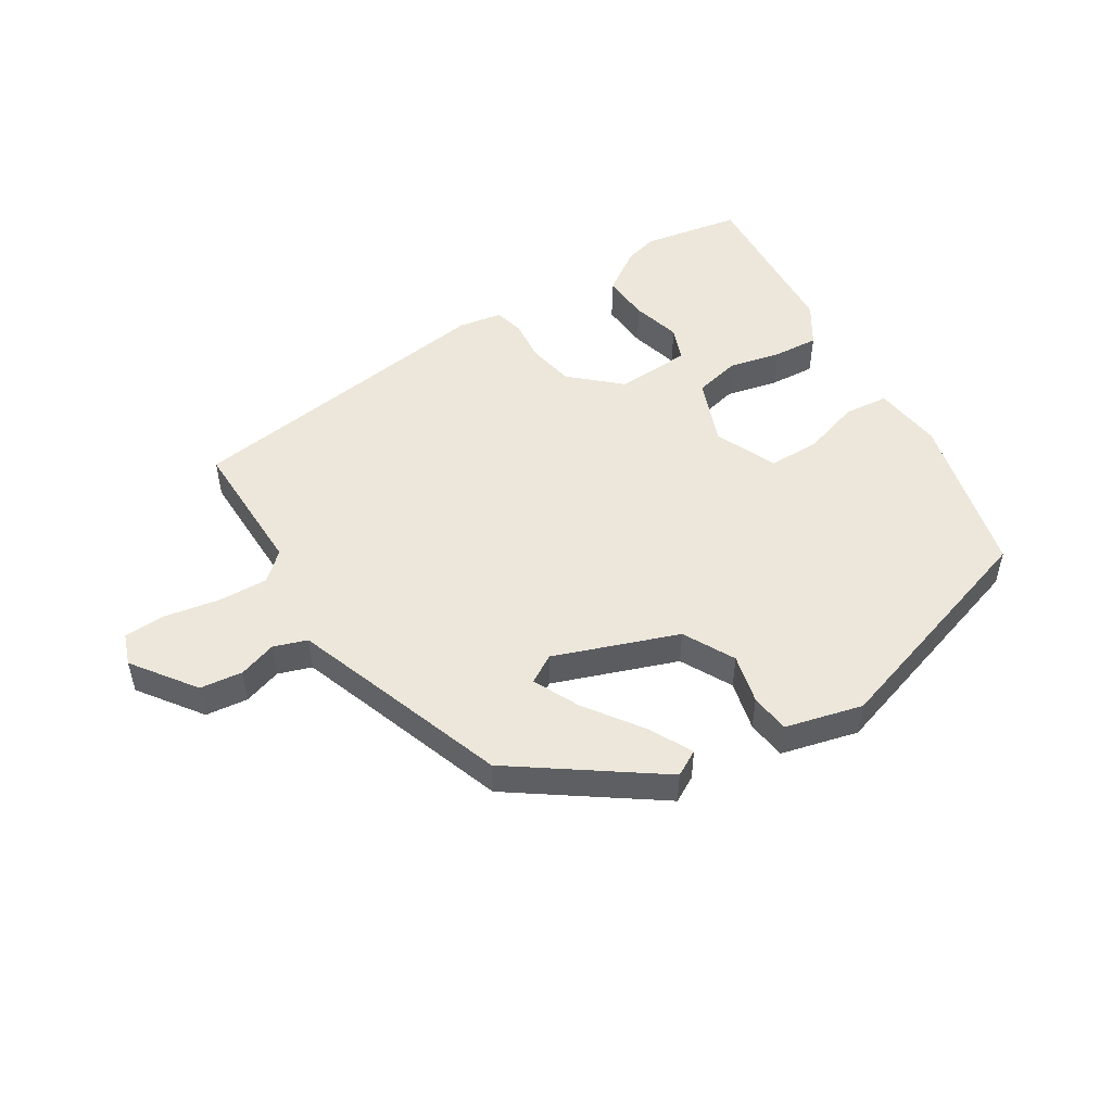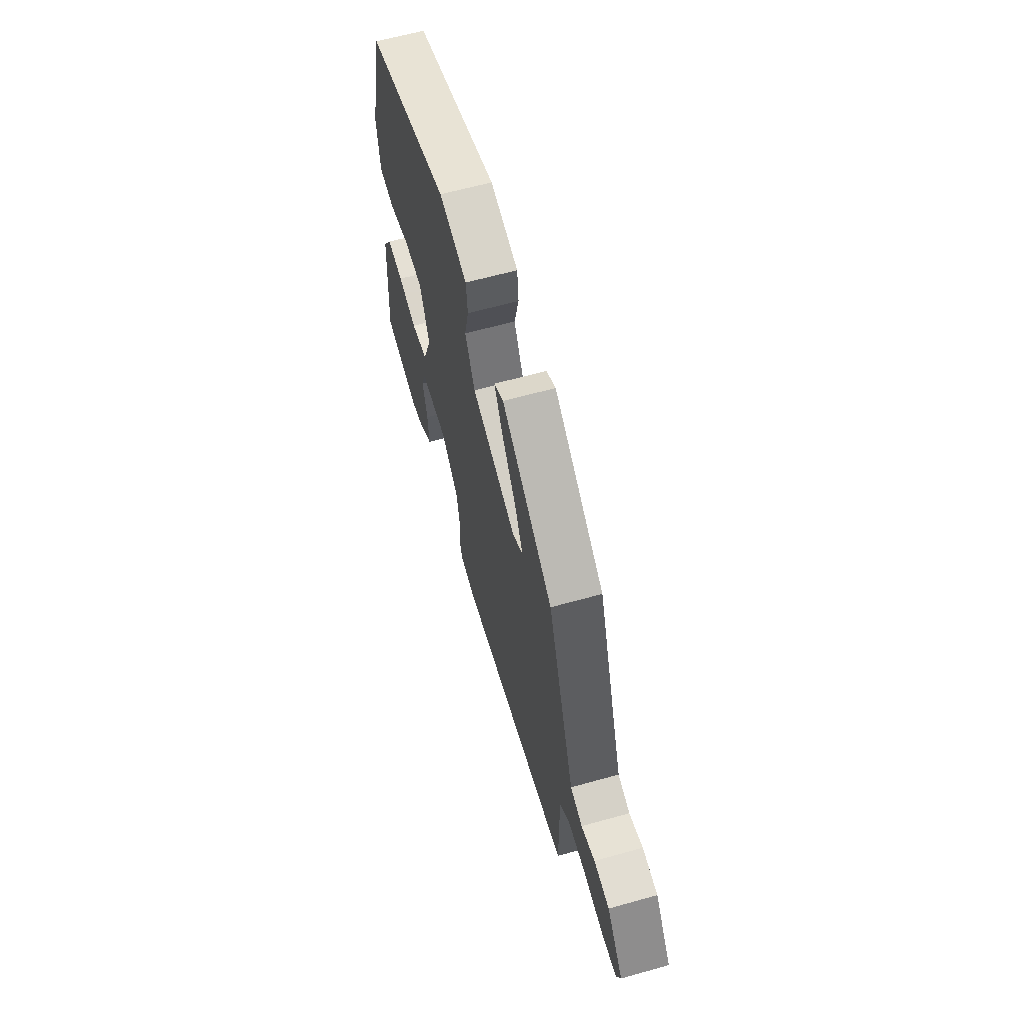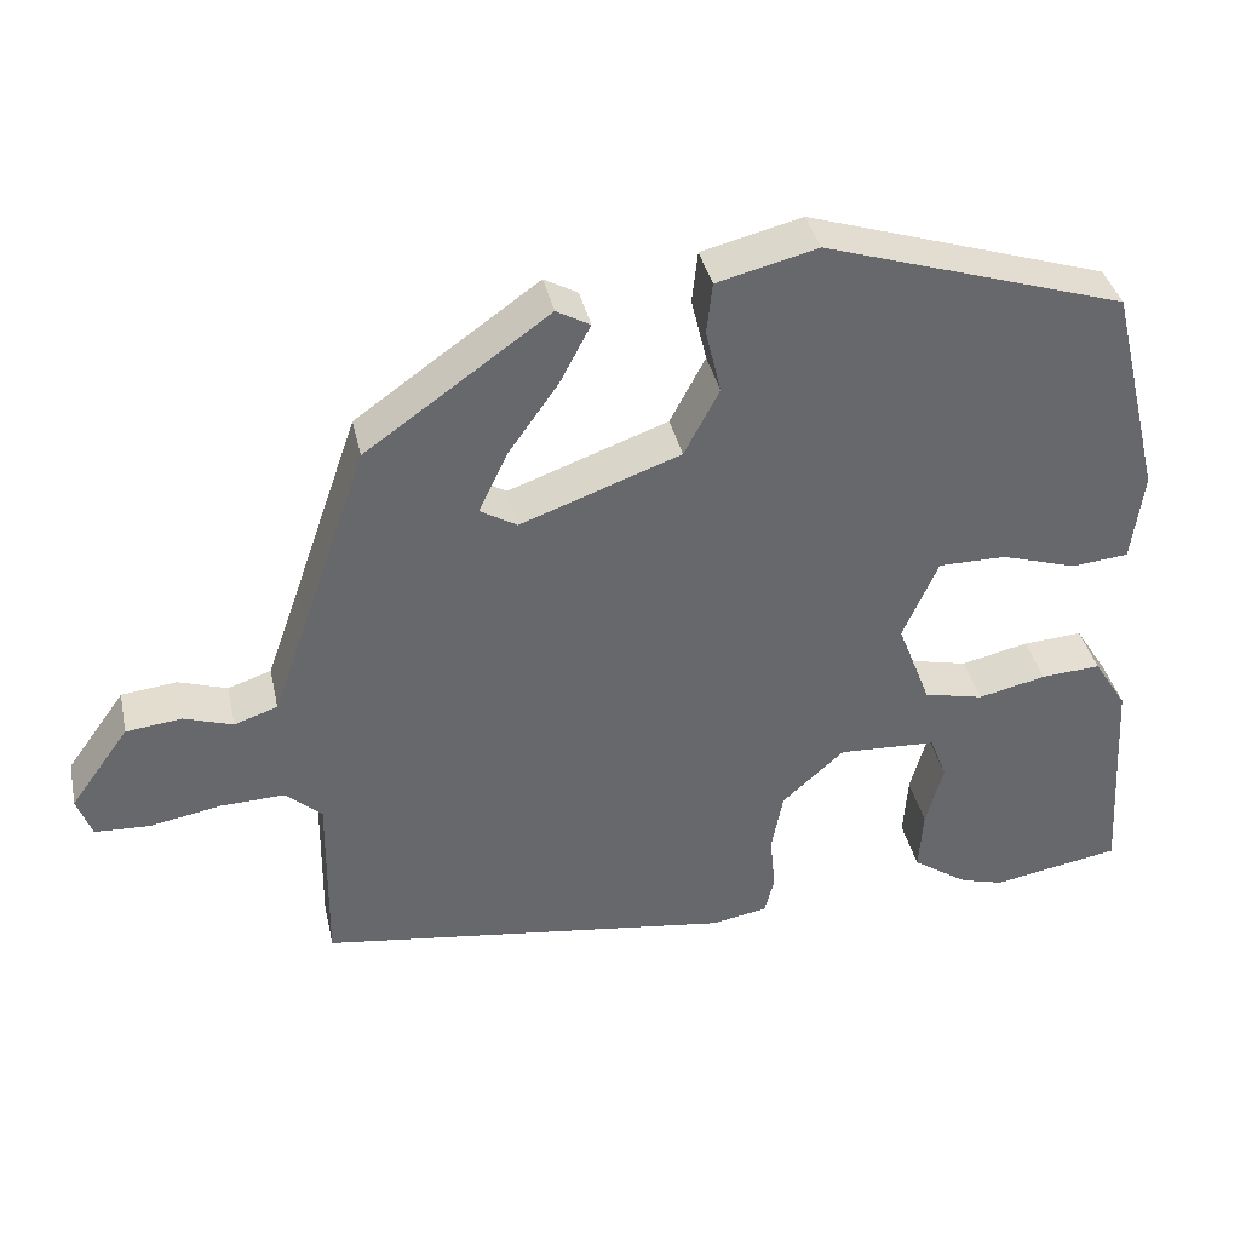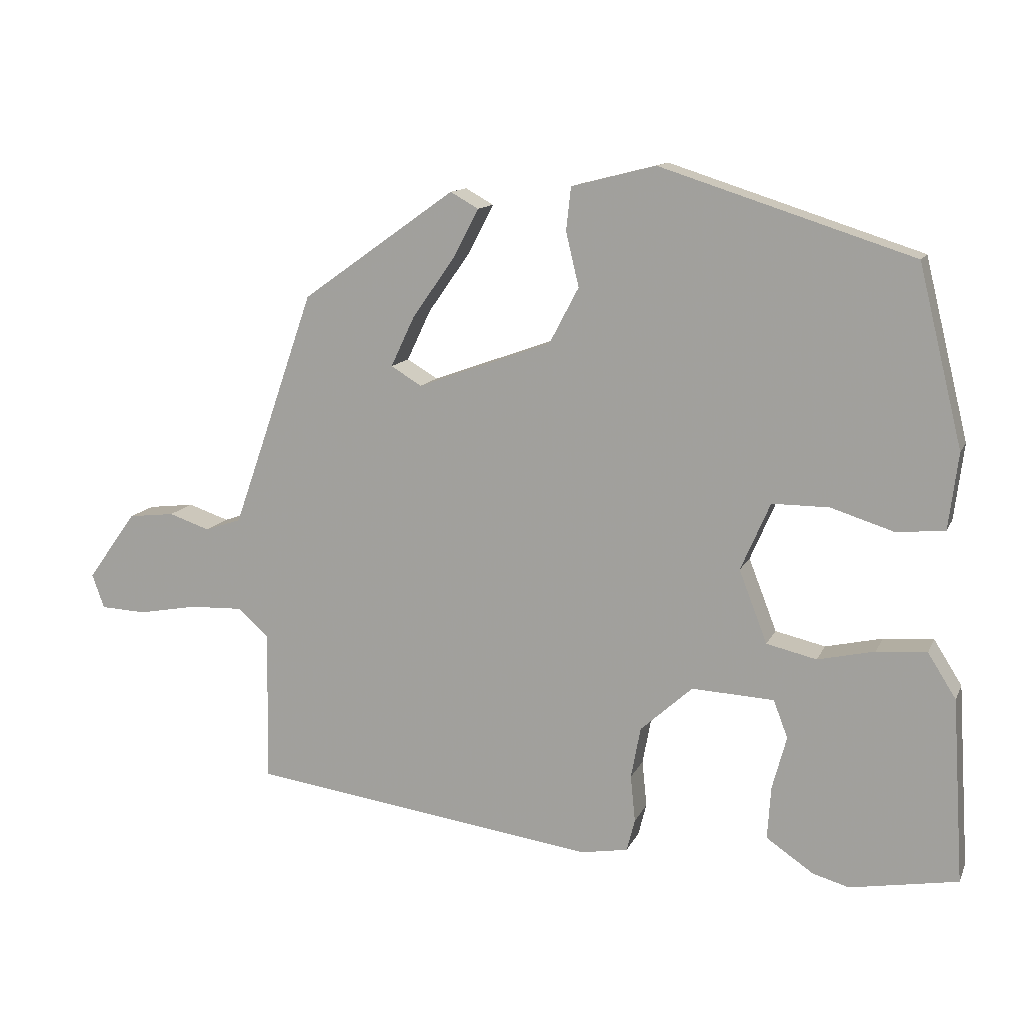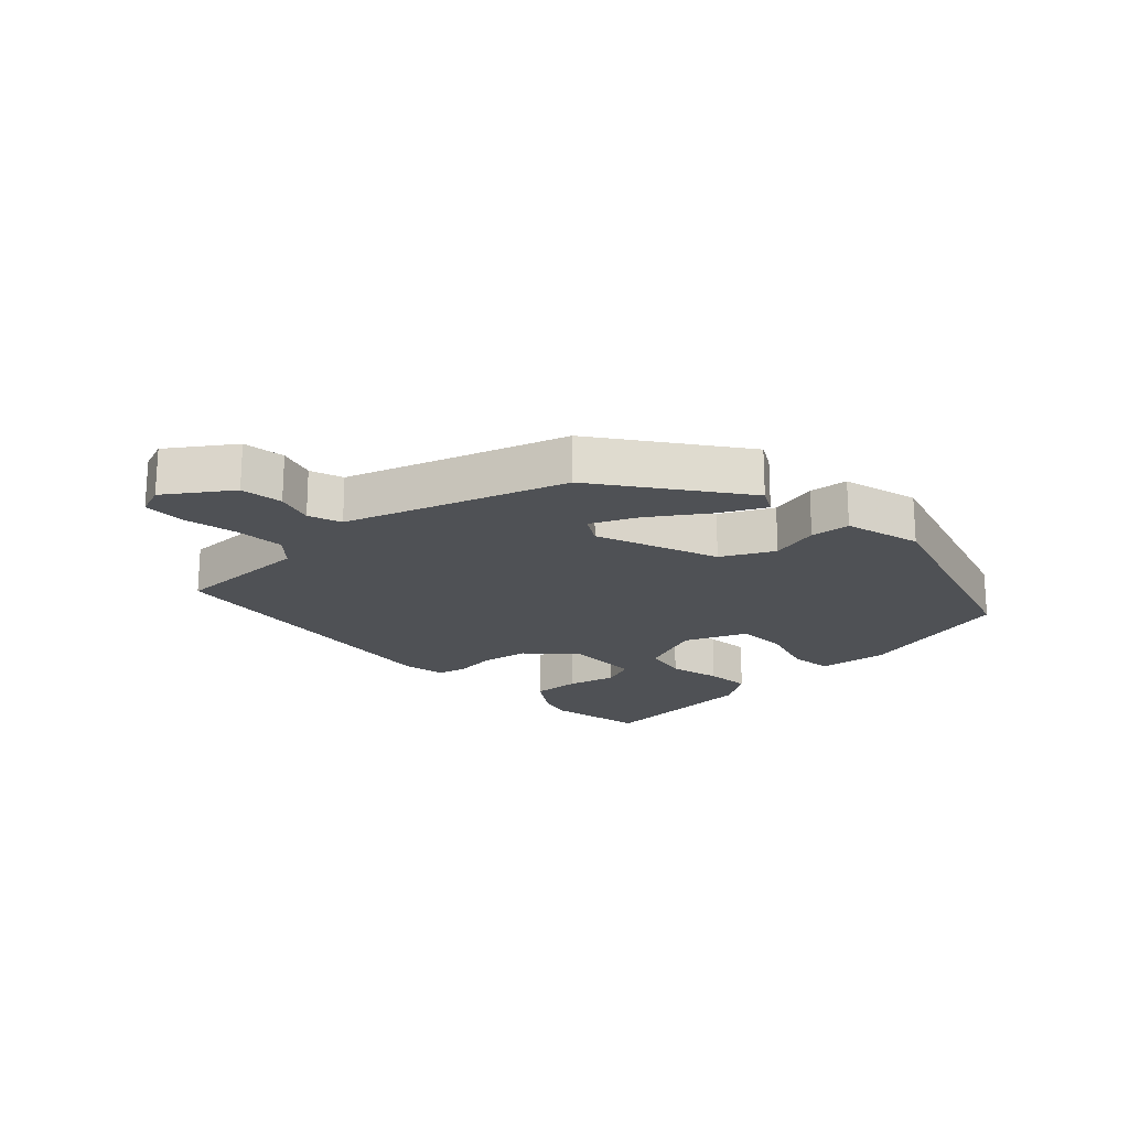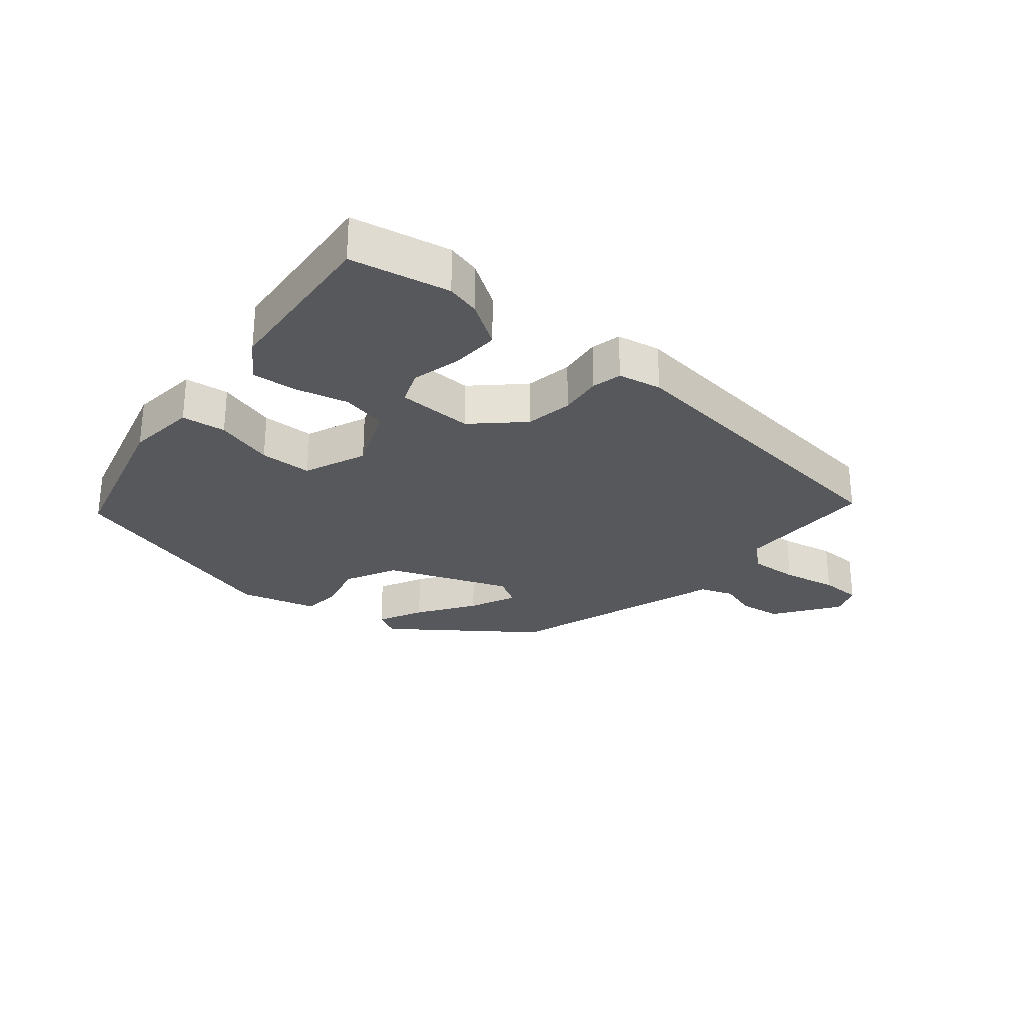
<metadata>
{"format":"obj","ext":"obj","renderer":"f3d","projection":"perspective","resolution":1024,"background":"white","views":[{"elev":50.4,"azim":-31.9,"up":"+Y"},{"elev":62.3,"azim":-105.9,"up":"+Z"},{"elev":38.0,"azim":-12.3,"up":"+Z"},{"elev":12.6,"azim":17.5,"up":"+Z"},{"elev":-19.6,"azim":-45.8,"up":"+Y"},{"elev":-27.8,"azim":141.2,"up":"+Y"}]}
</metadata>
<code>
v -0.504 0.07 -0.44
v -0.501 0.07 -0.217
v -0.545 0.07 -0.177
v -0.624 0.07 -0.18
v -0.711 0.07 -0.196
v -0.778 0.07 -0.193
v -0.796 0.07 -0.143
v -0.724 0.07 -0.043
v -0.656 0.07 -0.035
v -0.596 0.07 -0.055
v -0.543 0.07 -0.037
v -0.501 0.07 0.082
v -0.422 0.07 0.309
v -0.198 0.07 0.468
v -0.157 0.07 0.445
v -0.194 0.07 0.374
v -0.256 0.07 0.286
v -0.291 0.07 0.212
v -0.246 0.07 0.185
v -0.05 0.07 0.256
v -0.007 0.07 0.338
v -0.026 0.07 0.417
v -0.019 0.07 0.48
v 0.104 0.07 0.511
v 0.472 0.07 0.393
v 0.536 0.07 0.132
v 0.522 0.07 0.021
v 0.452 0.07 0.014
v 0.36 0.07 0.043
v 0.277 0.07 0.043
v 0.234 0.07 -0.056
v 0.275 0.07 -0.162
v 0.348 0.07 -0.179
v 0.431 0.07 -0.16
v 0.504 0.07 -0.155
v 0.545 0.07 -0.22
v 0.562 0.07 -0.489
v 0.405 0.07 -0.517
v 0.352 0.07 -0.502
v 0.283 0.07 -0.455
v 0.288 0.07 -0.378
v 0.309 0.07 -0.3
v 0.288 0.07 -0.245
v 0.168 0.07 -0.239
v 0.092 0.07 -0.308
v 0.078 0.07 -0.383
v 0.085 0.07 -0.451
v 0.073 0.07 -0.498
v 0.004 0.07 -0.51
v -0.504 0 -0.44
v -0.501 0 -0.217
v -0.545 0 -0.177
v -0.624 0 -0.18
v -0.711 0 -0.196
v -0.778 0 -0.193
v -0.796 0 -0.143
v -0.724 0 -0.043
v -0.656 0 -0.035
v -0.596 0 -0.055
v -0.543 0 -0.037
v -0.501 0 0.082
v -0.422 0 0.309
v -0.198 0 0.468
v -0.157 0 0.445
v -0.194 0 0.374
v -0.256 0 0.286
v -0.291 0 0.212
v -0.246 0 0.185
v -0.05 0 0.256
v -0.007 0 0.338
v -0.026 0 0.417
v -0.019 0 0.48
v 0.104 0 0.511
v 0.472 0 0.393
v 0.536 0 0.132
v 0.522 0 0.021
v 0.452 0 0.014
v 0.36 0 0.043
v 0.277 0 0.043
v 0.234 0 -0.056
v 0.275 0 -0.162
v 0.348 0 -0.179
v 0.431 0 -0.16
v 0.504 0 -0.155
v 0.545 0 -0.22
v 0.562 0 -0.489
v 0.405 0 -0.517
v 0.352 0 -0.502
v 0.283 0 -0.455
v 0.288 0 -0.378
v 0.309 0 -0.3
v 0.288 0 -0.245
v 0.168 0 -0.239
v 0.092 0 -0.308
v 0.078 0 -0.383
v 0.085 0 -0.451
v 0.073 0 -0.498
v 0.004 0 -0.51
f 46 47 48 49
f 45 46 49 1
f 44 45 1 2
f 39 40 41 42
f 37 38 39 42
f 37 42 43
f 36 37 43
f 33 34 35 36
f 33 36 43 44
f 26 27 28 29
f 26 29 30
f 25 26 30
f 24 25 30
f 21 22 23 24
f 20 21 24 30
f 19 20 30 31
f 14 15 16 17
f 12 13 14 17
f 11 12 17 18
f 7 8 9 10
f 7 10 11
f 4 5 6 7
f 3 4 7 11
f 32 33 44 2
f 19 31 32 2
f 11 18 19
f 2 3 11 19
f 98 97 96 95
f 50 98 95 94
f 51 50 94 93
f 91 90 89 88
f 91 88 87 86
f 92 91 86
f 92 86 85
f 85 84 83 82
f 93 92 85 82
f 78 77 76 75
f 79 78 75
f 79 75 74
f 79 74 73
f 73 72 71 70
f 79 73 70 69
f 80 79 69 68
f 66 65 64 63
f 66 63 62 61
f 67 66 61 60
f 59 58 57 56
f 60 59 56
f 56 55 54 53
f 60 56 53 52
f 51 93 82 81
f 51 81 80 68
f 68 67 60
f 68 60 52 51
f 1 50 51 2
f 2 51 52 3
f 3 52 53 4
f 4 53 54 5
f 5 54 55 6
f 6 55 56 7
f 7 56 57 8
f 8 57 58 9
f 9 58 59 10
f 10 59 60 11
f 11 60 61 12
f 12 61 62 13
f 13 62 63 14
f 14 63 64 15
f 15 64 65 16
f 16 65 66 17
f 17 66 67 18
f 18 67 68 19
f 19 68 69 20
f 20 69 70 21
f 21 70 71 22
f 22 71 72 23
f 23 72 73 24
f 24 73 74 25
f 25 74 75 26
f 26 75 76 27
f 27 76 77 28
f 28 77 78 29
f 29 78 79 30
f 30 79 80 31
f 31 80 81 32
f 32 81 82 33
f 33 82 83 34
f 34 83 84 35
f 35 84 85 36
f 36 85 86 37
f 37 86 87 38
f 38 87 88 39
f 39 88 89 40
f 40 89 90 41
f 41 90 91 42
f 42 91 92 43
f 43 92 93 44
f 44 93 94 45
f 45 94 95 46
f 46 95 96 47
f 47 96 97 48
f 48 97 98 49
f 49 98 50 1

</code>
